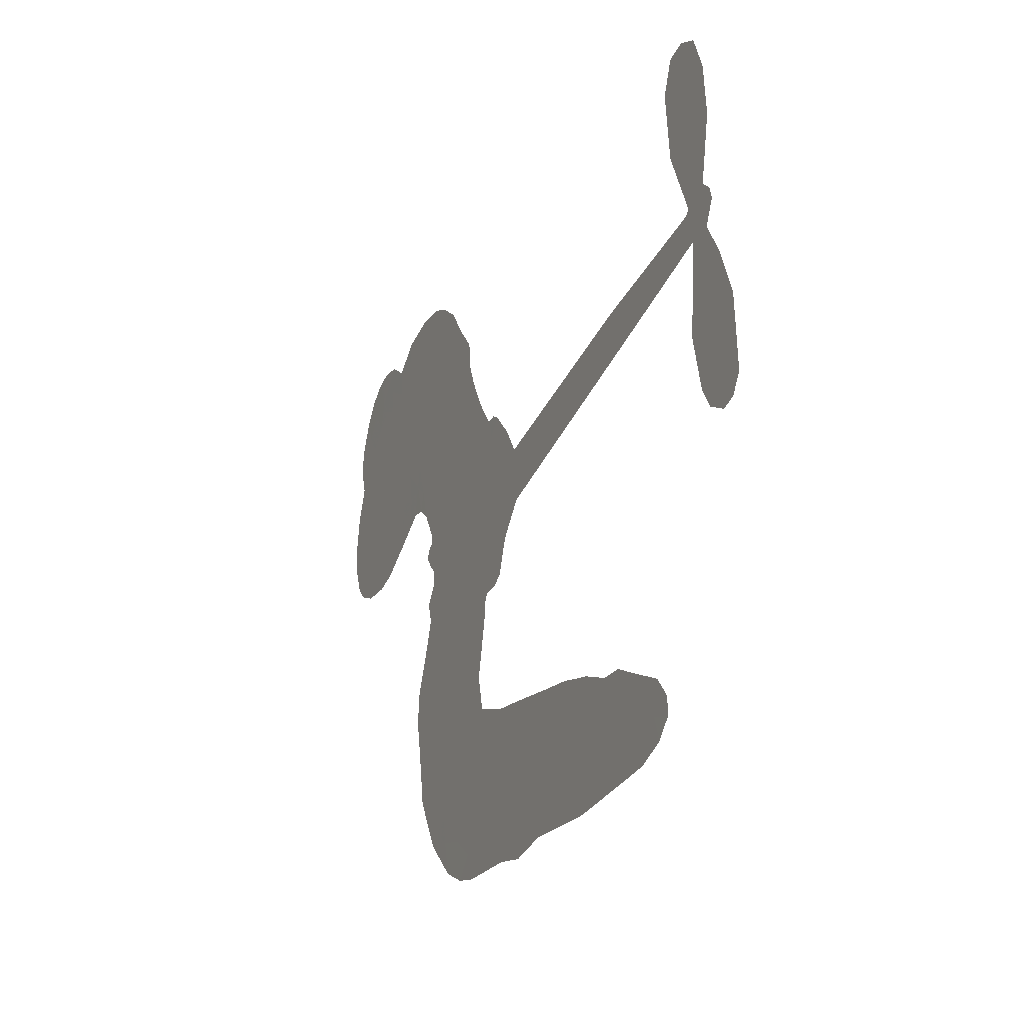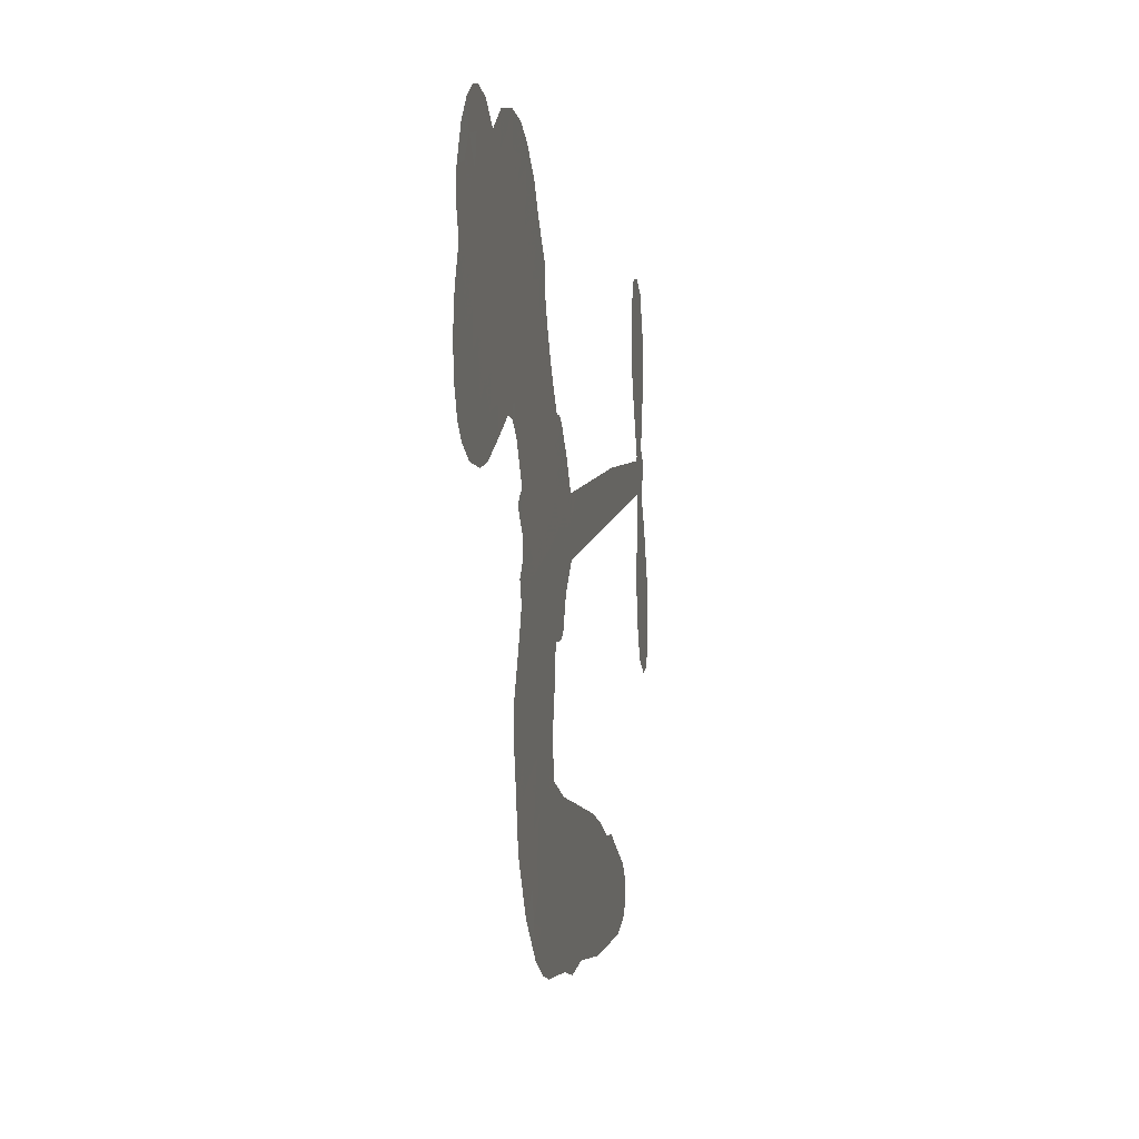
<metadata>
{"format":"obj","ext":"obj","renderer":"f3d","projection":"perspective","resolution":1024,"background":"white","views":[{"elev":-27.7,"azim":66.4,"up":"+Y"},{"elev":0.5,"azim":-79.6,"up":"+Y"}]}
</metadata>
<code>
v 972.3 902 0.2257
v 980.6 954 0.2142
v 1001 1005 0.1893
v 987.1 1047 0.1564
v 990.8 1085 0.1258
v 1013 1135 0
v 1040 1165 0.102
v 1069 1183 0.135
v 1097 1188 0.1547
v 1135 1179 0.1819
v 1172 1151 0.2241
v 1217 1182 0.2597
v 1280 1192 0.2811
v 1330 1185 0.2947
v 1366 1166 0.3046
v 1409 1130 0.3194
v 1477 1034 0.357
v 1480 995.7 0.3705
v 1559 849.7 0.4716
v 1577 849.8 0.486
v 1592 839.6 0.5
v 1655 751.7 0.5272
v 1983 795.5 0.6118
v 2207 812.6 0.6795
v 2214 818.9 0.6864
v 2171 928.1 0.7179
v 2162 1037 0.7338
v 2182 1085 0.7382
v 2213 1090 0.741
v 2247 1070 0.75
v 2269 1010 0.73
v 2275 929.2 0.7164
v 2254 832.3 0.6913
v 2271 816 0.6867
v 2276 796.6 0.6845
v 2259 763.2 0.6806
v 2288 710.7 0.6797
v 2317 630.9 0.6797
v 2321 517.6 0.6797
v 2304 492.1 0.6797
v 2281 486.5 0.6797
v 2248 507.2 0.6797
v 2228 542.2 0.6797
v 2210 627.2 0.6797
v 2223 763.5 0.6784
v 1663 664.5 0.5463
v 1602 571.8 0.5748
v 1585 561.1 0.5774
v 1555 560.4 0.5876
v 1547 546.7 0.6008
v 1548 532.2 0.6103
v 1527 438.1 0.669
v 1540 384.4 0.7013
v 1608 358.1 0.6935
v 1822 315.6 0.5832
v 1886 296.3 0.546
v 1941 272.2 0.5055
v 1980 268.7 0.4795
v 2085 213.6 0.3786
v 2109 182.3 0.324
v 2110 156.4 0.25
v 2086 132.3 0.3476
v 2040 117.1 0.4048
v 1866 112.5 0.5381
v 1733 127 0.6229
v 1667 118 0.662
v 1610 131.5 0.6969
v 1505 139.4 0.7854
v 1464 150.4 0.8353
v 1418 175 1
v 1357 235.7 0.7852
v 1312 318.2 0.7241
v 1287 446.5 0.6592
v 1286 496.7 0.64
v 1332 612.3 0.5732
v 1322 643.2 0.5548
v 1341 668.4 0.5366
v 1341 693.2 0.5138
v 1314 726.6 0.488
v 1317 740.5 0.4836
v 1332 748.2 0.475
v 1331 759.5 0.4601
v 1303 809.5 0.3966
v 1280 830.2 0.3579
v 1255 833.7 0.3262
v 1144 775.8 0.2586
v 1104 767.9 0.2511
v 1051 773.6 0.2439
v 1014 792.5 0.2394
v 992.8 814.6 0.2368
v 977.1 855.9 0.2319
v 1943 713.6 0.5994
v 2222 803.7 0.682
v 1356 754.5 0.4707
v 1533 559.9 0.5938
v 1538 483.7 0.6381
v 1336 729.5 0.4874
v 1569 820 0.4858
v 1621 621.2 0.5622
v 2083 738.4 0.6359
v 2236 820.5 0.688
v 2153 750.9 0.6569
v 2188 757.2 0.6682
v 1327 708.7 0.4976
v 1552 586.6 0.5788
v 2192 873.5 0.7066
v 2248 795.9 0.6836
v 2223 854 0.6984
v 2074 167.6 0.3594
v 2284 524 0.6797
v 1351 795.2 0.4356
v 1527 526.9 0.6142
v 1357 712.9 0.5014
v 1039 841.2 0.2382
v 1089 1135 0.1552
v 1263 882.7 0.3324
v 1628 797 0.5019
v 1582 588.1 0.574
v 2095 803.9 0.6416
v 2151 808.2 0.6585
v 1503 593.5 0.5787
v 1505 833.6 0.4567
v 1387 679.9 0.5268
v 1317 860.2 0.378
v 1581 632.1 0.5604
v 2200 784.1 0.6737
v 1476 539.7 0.6088
v 2169 781.8 0.6633
v 2136 778.9 0.6528
v 1375 635.4 0.5563
v 1953 206 0.4835
v 2216 695.3 0.6798
v 2203 1048 0.7367
v 2265 880.7 0.7065
v 2319 574.3 0.6797
v 1049 1063 0.1614
v 2118 744.6 0.6462
v 1957 240.5 0.4878
v 2241 727.1 0.6796
v 1886 230.6 0.5314
v 2032 240.9 0.436
v 1995 219.7 0.4558
v 1309 1108 0.2996
v 1499 222.1 0.7746
v 1013 882.1 0.2303
v 1105 841.1 0.2508
v 1051 1127 0.111
v 1439 768.3 0.4757
v 1469 469.9 0.6496
v 2166 982.7 0.7265
v 2227 893.6 0.709
v 1020 1039 0.1686
v 1059 984.2 0.2103
v 1051 1023 0.189
v 1111 1024 0.2197
v 1083 1049 0.1922
v 1954 114.6 0.4788
v 2037 196.5 0.4135
v 1331 1144 0.2993
v 1399 1006 0.3529
v 1492 180 0.8021
v 1116 802.7 0.2536
v 1201 804.7 0.2803
v 1075 814.4 0.2454
v 1392 772.7 0.4638
v 1505 465.9 0.6517
v 1472 409.7 0.6851
v 1082 1011 0.2092
v 1109 948.5 0.2398
v 1135 1091 0.2106
v 1080 1092 0.1665
v 1284 1145 0.2852
v 1360 1106 0.3145
v 1442 1010 0.3597
v 1558 135.4 0.7377
v 1452 212.5 0.8371
v 1400 730.4 0.4939
v 1408 839.1 0.4282
v 1113 1061 0.2071
v 1157 1044 0.2406
v 1441 1080 0.3381
v 1335 827.2 0.4059
v 1524 193.1 0.7629
v 1561 249.4 0.7213
v 1388 809.7 0.4387
v 1420 1043 0.3449
v 1511 923.7 0.4135
v 1361 847.2 0.4069
v 1393 1077 0.329
v 1353 926.5 0.3697
v 1430 940.5 0.3864
v 1344 887.4 0.3811
v 1445 974 0.3747
v 1398 890 0.4007
v 1295 928.1 0.3427
v 1494 959.4 0.3907
v 1311 895.5 0.3617
v 1470 929 0.4009
v 1441 899.9 0.408
v 1486 891.8 0.4239
v 1462 861.3 0.4322
v 1532 887 0.4395
v 1460 819.4 0.4521
v 1510 864.3 0.4445
v 1288 860.1 0.3566
v 1503 562.7 0.5947
v 1470 572 0.5908
v 1454 629.6 0.5591
v 1409 537.6 0.6117
v 2238 1033 0.7369
v 2204 1004 0.7299
v 2205 958.4 0.722
v 1067 893.7 0.2361
v 1071 853.8 0.2418
v 1547 750.2 0.5029
v 1023 961.5 0.211
v 1202 882.4 0.2908
v 1508 402.6 0.6893
v 1471 337.9 0.7251
v 1506 361.3 0.7096
v 1475 374.2 0.705
v 1412 376.4 0.7037
v 1440 355.2 0.7171
v 1518 297.4 0.7315
v 1385 307.5 0.7473
v 1501 326.5 0.7248
v 1467 280.6 0.7615
v 1549 337.1 0.71
v 1407 338.9 0.7274
v 1300 383 0.6901
v 1428 298.9 0.7569
v 1132 1135 0.1933
v 1109 1107 0.1846
v 1251 1163 0.2717
v 1212 1134 0.2538
v 1248 1118 0.2745
v 1206 1074 0.2617
v 1388 1147 0.3118
v 1359 1136 0.3078
v 1449 179.7 0.8842
v 1405 225.2 0.8518
v 1148 984.3 0.2505
v 1425 1104 0.3281
v 1323 1032 0.3236
v 1417 650.2 0.5464
v 1410 607.2 0.5721
v 1476 696.7 0.5222
v 1430 687.9 0.5242
v 1461 664.6 0.5395
v 1510 643.7 0.5533
v 1360 476.1 0.6463
v 2206 922.7 0.7155
v 2239 941.3 0.7185
v 2272 969.8 0.7232
v 2239 987.8 0.7269
v 1043 875 0.2347
v 1034 918.2 0.2253
v 1066 938.9 0.2266
v 1610 754.9 0.5093
v 1513 789.1 0.4783
v 1030 996.4 0.1974
v 1235 868.7 0.3121
v 1226 920.5 0.3038
v 1228 819.5 0.2987
v 1155 832.2 0.2655
v 1197 844.3 0.2851
v 1163 877.2 0.2703
v 1171 931.8 0.2714
v 1471 243.2 0.7878
v 1503 261.3 0.7543
v 1434 256.6 0.7952
v 1397 266.9 0.7847
v 1562 294.9 0.7124
v 1715 337 0.6428
v 1585 326.8 0.7002
v 1603 290.7 0.6932
v 1661 347.9 0.6703
v 1603 246.4 0.6962
v 1581 212.1 0.7136
v 1677 269.1 0.6548
v 1624 324.4 0.6848
v 1548 216.5 0.7373
v 1597 172.2 0.7058
v 1636 269.1 0.6767
v 1661 306.6 0.666
v 1645 162.4 0.6752
v 1700 301.2 0.6458
v 1658 216.1 0.6647
v 1747 249.7 0.6146
v 1620 209.7 0.6883
v 1768 325.9 0.6131
v 1715 268.7 0.6342
v 1696 232.1 0.6426
v 1752 288.7 0.6166
v 1702 176.4 0.6397
v 1803 264.9 0.5857
v 1574 371 0.7027
v 1175 1106 0.2353
v 1138 1017 0.2374
v 1119 989.1 0.2343
v 1167 1012 0.2548
v 1187 1041 0.2592
v 1181 972.1 0.2708
v 1241 1026 0.2913
v 1198 1006 0.2734
v 1219 966.9 0.2928
v 1256 946.9 0.3173
v 1270 914.2 0.3315
v 1292 985.1 0.3253
v 1248 987.2 0.3044
v 1351 1065 0.3226
v 1312 1069 0.3098
v 1364 1027 0.337
v 1268 1078 0.291
v 1281 1035 0.3071
v 1338 987.5 0.3424
v 1444 595 0.5786
v 1412 572.6 0.5919
v 1311 556.1 0.6113
v 1368 586.6 0.5866
v 1322 584.1 0.5936
v 1347 560.3 0.6036
v 1335 515.6 0.628
v 1484 617.5 0.5663
v 1537 621.1 0.5645
v 1563 664.3 0.5454
v 1319 473 0.6483
v 1367 359.1 0.7103
v 1001 922.1 0.2217
v 1587 787.4 0.4951
v 1471 785.8 0.472
v 1429 803 0.4535
v 1490 744.7 0.4968
v 1537 808.2 0.4769
v 1173 790.5 0.2675
v 1198 917 0.2876
v 1141 946.1 0.2543
v 1127 903.8 0.2533
v 1094 913.3 0.2406
v 1679 150.7 0.6543
v 1737 205 0.6182
v 1177 1073 0.2449
v 1237 1083 0.2761
v 1317 956.4 0.3446
v 1376 512.4 0.6271
v 1416 480.1 0.6437
v 1298 526.8 0.6271
v 1613 665.7 0.5475
v 1639 706.4 0.5353
v 1520 681.3 0.5342
v 1572 707 0.5264
v 1555 774.9 0.4925
v 1448 730.3 0.4999
v 1130 863.6 0.2572
v 1742 165 0.6153
v 1799 119.6 0.5793
v 1810 187.1 0.5739
v 1766 123.3 0.6006
v 1784 157.2 0.5895
v 1827 148.6 0.5625
v 1772 191.7 0.5968
v 1794 225.6 0.5858
v 1867 182.4 0.538
v 1839 237.9 0.561
v 1869 263 0.5482
v 1906 259.8 0.525
v 1854 305.8 0.5649
v 1803 689 0.5668
v 1819 773.6 0.5732
v 1609 726 0.5228
v 1523 716.6 0.5162
v 1866 147.6 0.5385
v 1921 158.5 0.5021
v 1910 113.3 0.5102
v 1992 172.8 0.4493
v 1837 276.6 0.569
v 1733 676.8 0.5522
v 1954 172.6 0.4787
v 1997 115.6 0.4437
v 1975 143.5 0.4618
v 2017 145.3 0.4252
v 1737 762.7 0.5547
v 1667 722 0.5374
v 1696 757.2 0.5441
v 2269 571.7 0.6797
v 2292 601.5 0.6797
v 2262 651 0.6797
v 2219 584.7 0.6797
v 2252 609.3 0.6797
v 1027 1094 0.1157
v 1490 506.5 0.6274
v 1450 505.9 0.6288
v 1393 927.4 0.3826
v 1396 966.5 0.3671
v 1425 863.2 0.4213
v 1334 276.9 0.7518
v 1349 313.6 0.7348
v 1789 297.2 0.5978
v 1340 423.7 0.6725
v 1380 405.1 0.685
v 1427 426 0.6748
v 1376 443.1 0.6639
v 1459 437.6 0.6685
v 1408 448.6 0.6614
v 1839 205 0.5572
v 1910 197 0.5116
v 1923 227.5 0.5075
v 1722 720.4 0.5506
v 1698 670.6 0.5468
v 1763 707.4 0.5592
v 1778 768.1 0.564
v 1873 701.3 0.5828
v 1798 731.1 0.5674
v 1838 695.2 0.5747
v 1901 784.5 0.5922
v 1848 739.1 0.5786
v 1893 741.1 0.5888
v 1860 779.1 0.5826
v 1908 707.5 0.591
v 2302 670.8 0.6797
v 2255 689.3 0.6797
v 2213 661.2 0.6797
v 1360 960.1 0.3594
v 1294 414.9 0.6737
v 1339 384.4 0.6931
v 1306 350.8 0.7075
v 1338 344.1 0.7149
v 1694 703.2 0.545
v 2039 799.7 0.6259
v 2069 774.8 0.6334
v 2013 726 0.6169
v 2048 732.2 0.6262
v 2025 763.4 0.6213
v 1985 755.1 0.6111
v 1942 790 0.6019
v 1931 751.7 0.5981
v 1563 182.1 0.7309
v 1532 158.5 0.7601
f 112 206 391
f 186 160 174
f 75 130 76
f 203 122 201
f 105 121 206
f 45 107 93
f 51 50 112
f 123 78 77
f 89 88 114
f 125 118 99
f 1 91 145
f 162 164 87
f 25 108 106
f 43 42 110
f 80 79 97
f 126 93 24
f 58 138 142
f 179 299 180
f 128 129 102
f 105 125 325
f 52 166 167
f 143 159 172
f 240 176 70
f 142 138 131
f 176 240 161
f 223 231 219
f 59 158 109
f 95 112 50
f 117 21 98
f 113 94 97
f 97 104 113
f 104 78 113
f 349 383 22
f 166 112 391
f 105 95 49
f 74 73 327
f 51 112 96
f 82 94 111
f 107 34 101
f 52 218 53
f 323 345 322
f 203 260 122
f 90 89 114
f 167 221 218
f 145 256 257
f 91 90 114
f 298 232 170
f 98 19 334
f 282 183 437
f 77 76 130
f 4 3 152
f 152 5 4
f 56 365 366
f 45 126 103
f 115 9 8
f 8 7 147
f 45 139 36
f 106 151 252
f 147 7 6
f 381 158 375
f 114 145 91
f 246 208 245
f 136 154 156
f 10 9 115
f 19 122 334
f 205 83 124
f 17 174 18
f 84 205 116
f 165 111 94
f 182 83 111
f 162 146 164
f 239 15 159
f 206 207 127
f 129 137 102
f 236 234 235
f 350 250 326
f 172 159 14
f 180 302 342
f 126 45 93
f 322 318 320
f 239 238 15
f 211 150 212
f 5 152 390
f 136 152 154
f 25 93 101
f 31 30 210
f 107 45 36
f 124 192 197
f 161 183 144
f 119 430 137
f 120 119 129
f 296 364 376
f 359 361 355
f 287 274 285
f 363 373 406
f 276 285 281
f 50 49 95
f 53 218 220
f 275 54 297
f 49 48 118
f 126 128 103
f 274 287 294
f 58 57 138
f 78 123 113
f 407 406 131
f 118 105 49
f 375 158 142
f 68 161 69
f 61 109 62
f 421 139 132
f 109 60 59
f 166 52 96
f 423 394 160
f 60 109 61
f 348 349 351
f 85 84 116
f 141 58 142
f 162 87 86
f 43 110 385
f 134 32 151
f 386 385 135
f 110 42 41
f 110 135 385
f 102 103 128
f 57 366 407
f 40 110 41
f 40 39 110
f 421 387 420
f 119 137 129
f 141 158 59
f 37 36 139
f 105 206 95
f 47 118 48
f 94 81 97
f 95 206 112
f 430 433 432
f 432 100 430
f 413 416 369
f 82 81 94
f 177 165 94
f 98 20 19
f 98 21 20
f 97 79 104
f 63 62 109
f 108 151 106
f 117 330 259
f 210 133 211
f 93 107 101
f 83 82 111
f 259 22 117
f 348 99 46
f 47 99 118
f 24 93 25
f 132 139 45
f 35 34 107
f 126 24 128
f 101 34 33
f 118 125 105
f 130 123 77
f 115 8 147
f 128 24 120
f 108 101 33
f 27 133 28
f 108 33 134
f 255 253 254
f 185 111 165
f 28 133 29
f 133 30 29
f 129 128 120
f 110 39 135
f 159 15 14
f 145 114 256
f 193 160 394
f 101 108 25
f 389 388 385
f 36 35 107
f 168 154 153
f 81 80 97
f 372 373 363
f 151 108 134
f 214 114 164
f 145 257 329
f 163 265 335
f 179 233 171
f 390 6 5
f 147 390 171
f 113 123 177
f 177 123 248
f 209 346 392
f 397 396 225
f 261 154 152
f 27 150 211
f 253 252 151
f 152 136 390
f 3 2 216
f 168 169 300
f 261 152 3
f 168 156 154
f 261 153 154
f 234 236 172
f 179 156 155
f 147 171 115
f 64 374 372
f 375 380 381
f 141 142 158
f 142 131 375
f 172 14 13
f 143 173 239
f 308 205 197
f 196 198 187
f 283 175 67
f 161 144 176
f 264 266 163
f 214 146 213
f 85 262 264
f 262 85 116
f 114 88 164
f 87 164 88
f 177 94 113
f 332 148 331
f 112 166 96
f 166 149 403
f 346 209 345
f 223 219 221
f 169 168 153
f 155 156 168
f 265 162 86
f 162 265 146
f 179 180 170
f 11 10 232
f 136 156 171
f 171 156 179
f 12 234 13
f 172 13 234
f 173 311 189
f 189 311 313
f 16 173 189
f 200 198 199
f 288 280 284
f 183 282 144
f 270 184 224
f 70 176 241
f 245 248 123
f 148 165 177
f 188 194 192
f 188 182 185
f 179 155 299
f 179 170 233
f 299 300 242
f 301 302 180
f 188 192 124
f 17 181 186
f 83 182 124
f 438 161 68
f 437 283 279
f 288 290 286
f 220 226 228
f 332 165 148
f 188 185 178
f 17 186 174
f 189 186 181
f 174 193 18
f 185 182 111
f 202 187 200
f 182 188 124
f 16 189 243
f 311 173 312
f 189 313 186
f 194 190 192
f 18 193 196
f 194 188 178
f 190 195 197
f 160 193 174
f 198 196 193
f 122 204 201
f 393 194 199
f 160 313 316
f 304 314 343
f 190 197 192
f 198 193 191
f 197 195 308
f 199 191 393
f 198 191 199
f 395 194 178
f 198 200 187
f 201 200 199
f 204 19 202
f 395 199 194
f 201 395 203
f 332 178 185
f 204 202 200
f 260 331 333
f 201 204 200
f 19 204 122
f 83 205 84
f 197 205 124
f 207 206 121
f 206 127 391
f 324 317 207
f 130 320 246
f 250 350 249
f 123 130 245
f 127 207 209
f 207 121 324
f 30 133 210
f 133 27 211
f 150 26 212
f 210 211 255
f 252 212 26
f 253 255 212
f 146 354 339
f 258 153 216
f 146 214 164
f 256 214 213
f 353 247 333
f 348 46 349
f 2 1 329
f 216 257 258
f 307 263 308
f 354 267 338
f 52 167 218
f 221 220 218
f 221 167 223
f 269 270 227
f 219 226 220
f 53 220 228
f 167 222 223
f 219 220 221
f 402 400 404
f 328 225 229
f 222 229 223
f 269 227 271
f 226 227 224
f 224 273 228
f 397 72 396
f 71 70 241
f 227 226 219
f 226 224 228
f 223 229 231
f 144 269 176
f 273 224 184
f 297 53 228
f 399 251 327
f 231 229 225
f 400 402 399
f 426 427 425
f 71 241 272
f 219 231 227
f 10 115 232
f 233 115 171
f 170 232 233
f 115 233 232
f 11 235 12
f 234 12 235
f 11 232 298
f 236 143 172
f 235 11 298
f 235 237 343
f 299 301 180
f 237 302 304
f 143 239 159
f 173 16 238
f 173 238 239
f 70 69 240
f 161 240 69
f 176 269 271
f 271 231 272
f 338 268 337
f 262 263 217
f 314 312 143
f 189 181 243
f 316 313 244
f 246 245 130
f 249 248 245
f 319 322 321
f 318 207 317
f 250 249 208
f 215 260 333
f 249 245 208
f 248 247 353
f 250 208 324
f 247 248 249
f 325 250 324
f 325 326 250
f 230 399 424
f 400 222 401
f 106 252 26
f 253 151 32
f 255 254 31
f 212 252 253
f 210 255 31
f 253 32 254
f 212 255 211
f 214 256 114
f 257 256 213
f 257 213 258
f 216 2 329
f 339 258 213
f 169 153 258
f 330 117 98
f 326 351 350
f 331 260 203
f 259 330 352
f 3 216 261
f 153 261 216
f 263 262 116
f 266 264 262
f 310 304 305
f 301 242 303
f 265 266 267
f 266 262 217
f 267 266 217
f 265 163 266
f 268 267 217
f 268 338 267
f 263 336 217
f 268 303 337
f 270 269 144
f 227 231 271
f 270 144 282
f 227 270 224
f 272 231 225
f 176 271 241
f 272 225 396
f 241 271 272
f 184 278 276
f 228 273 275
f 276 284 285
f 285 274 277
f 273 276 275
f 284 276 278
f 184 276 273
f 54 275 281
f 175 283 437
f 276 281 275
f 279 184 282
f 278 184 279
f 437 279 282
f 290 288 284
f 376 398 296
f 277 54 281
f 282 184 270
f 438 183 161
f 66 286 67
f 67 286 283
f 279 290 278
f 284 280 285
f 285 280 287
f 277 281 285
f 340 65 295
f 278 290 284
f 292 287 280
f 294 287 292
f 340 286 66
f 341 293 295
f 292 280 293
f 358 359 355
f 279 283 290
f 286 290 283
f 293 280 288
f 291 294 398
f 294 292 289
f 295 293 288
f 289 292 293
f 294 289 296
f 294 291 274
f 340 288 286
f 293 341 289
f 361 362 341
f 365 376 364
f 342 170 180
f 275 297 228
f 237 235 298
f 300 299 155
f 301 299 242
f 168 300 155
f 337 300 169
f 242 337 303
f 342 302 237
f 305 301 303
f 311 312 244
f 336 303 268
f 307 310 306
f 301 305 302
f 305 303 306
f 303 336 306
f 304 302 305
f 307 306 263
f 305 306 310
f 308 263 116
f 307 195 309
f 308 116 205
f 195 307 308
f 309 344 316
f 309 244 315
f 307 309 310
f 315 310 309
f 312 173 143
f 313 311 244
f 314 143 236
f 315 312 314
f 244 309 316
f 186 313 160
f 343 314 236
f 315 314 304
f 315 304 310
f 244 312 315
f 344 309 195
f 393 394 423
f 208 246 317
f 318 317 246
f 75 320 130
f 207 318 209
f 323 251 345
f 320 318 246
f 320 321 322
f 322 319 323
f 320 75 321
f 318 322 209
f 347 74 323
f 327 323 74
f 317 324 208
f 325 324 121
f 105 325 121
f 326 325 125
f 348 326 125
f 350 247 249
f 230 425 399
f 323 327 251
f 427 397 328
f 73 399 327
f 145 329 1
f 216 329 257
f 334 330 98
f 215 352 260
f 332 331 203
f 331 148 333
f 178 332 203
f 332 185 165
f 353 333 148
f 371 247 350
f 122 260 334
f 334 260 352
f 336 263 306
f 265 86 335
f 268 217 336
f 300 337 242
f 337 169 338
f 169 258 339
f 265 354 146
f 146 339 213
f 169 339 338
f 65 340 66
f 288 340 295
f 65 355 295
f 341 295 355
f 237 298 342
f 170 342 298
f 235 343 236
f 304 343 237
f 195 190 344
f 423 344 190
f 346 345 251
f 322 345 209
f 399 425 400
f 391 392 149
f 99 348 125
f 323 319 347
f 413 410 368
f 259 370 22
f 215 351 370
f 326 348 351
f 371 333 247
f 370 351 349
f 371 215 333
f 259 352 215
f 334 352 330
f 148 177 353
f 248 353 177
f 267 354 265
f 339 354 338
f 360 363 357
f 289 341 362
f 357 359 360
f 358 356 359
f 364 140 365
f 360 359 356
f 355 65 358
f 361 359 357
f 356 64 360
f 364 405 140
f 361 357 362
f 355 361 341
f 357 363 405
f 289 362 296
f 360 64 372
f 374 157 373
f 296 362 364
f 362 357 405
f 366 365 140
f 398 376 55
f 366 140 407
f 56 366 57
f 417 415 418
f 365 56 367
f 428 384 383
f 22 370 349
f 215 370 259
f 350 351 371
f 215 371 351
f 373 157 380
f 363 360 372
f 378 375 131
f 373 378 406
f 372 374 373
f 381 380 379
f 365 367 376
f 55 376 367
f 377 410 408
f 46 383 349
f 406 378 131
f 373 380 378
f 63 381 379
f 380 375 378
f 157 379 380
f 63 109 381
f 158 381 109
f 408 382 384
f 22 383 384
f 386 135 38
f 377 408 428
f 428 46 409
f 385 386 389
f 387 386 38
f 389 44 388
f 421 420 37
f 422 44 387
f 386 387 389
f 43 385 388
f 44 389 387
f 171 390 136
f 6 390 147
f 392 391 127
f 166 391 149
f 209 392 127
f 149 392 346
f 394 393 191
f 190 194 393
f 193 394 191
f 423 160 316
f 203 395 178
f 199 395 201
f 272 396 71
f 222 328 229
f 328 397 225
f 291 398 55
f 294 296 398
f 400 328 222
f 401 222 167
f 399 402 251
f 167 403 401
f 404 149 346
f 404 400 401
f 346 251 402
f 166 403 167
f 404 403 149
f 404 401 403
f 346 402 404
f 140 405 363
f 362 405 364
f 407 131 138
f 363 406 140
f 407 138 57
f 140 406 407
f 410 377 368
f 413 411 410
f 428 408 384
f 382 408 410
f 413 414 416
f 382 410 411
f 369 411 413
f 416 414 412
f 436 434 435
f 413 368 414
f 417 416 412
f 92 436 419
f 418 369 416
f 417 419 436
f 139 421 37
f 417 418 416
f 417 412 419
f 387 38 420
f 422 421 132
f 344 423 316
f 421 422 387
f 393 423 190
f 72 397 427
f 399 73 424
f 400 425 328
f 425 427 328
f 425 230 426
f 72 427 426
f 46 428 383
f 377 428 409
f 119 429 430
f 137 430 100
f 432 433 431
f 429 23 433
f 434 431 433
f 433 430 429
f 434 433 23
f 415 417 436
f 92 431 434
f 434 436 92
f 434 23 435
f 415 436 435
f 437 183 438
f 68 175 438
f 437 438 175

</code>
